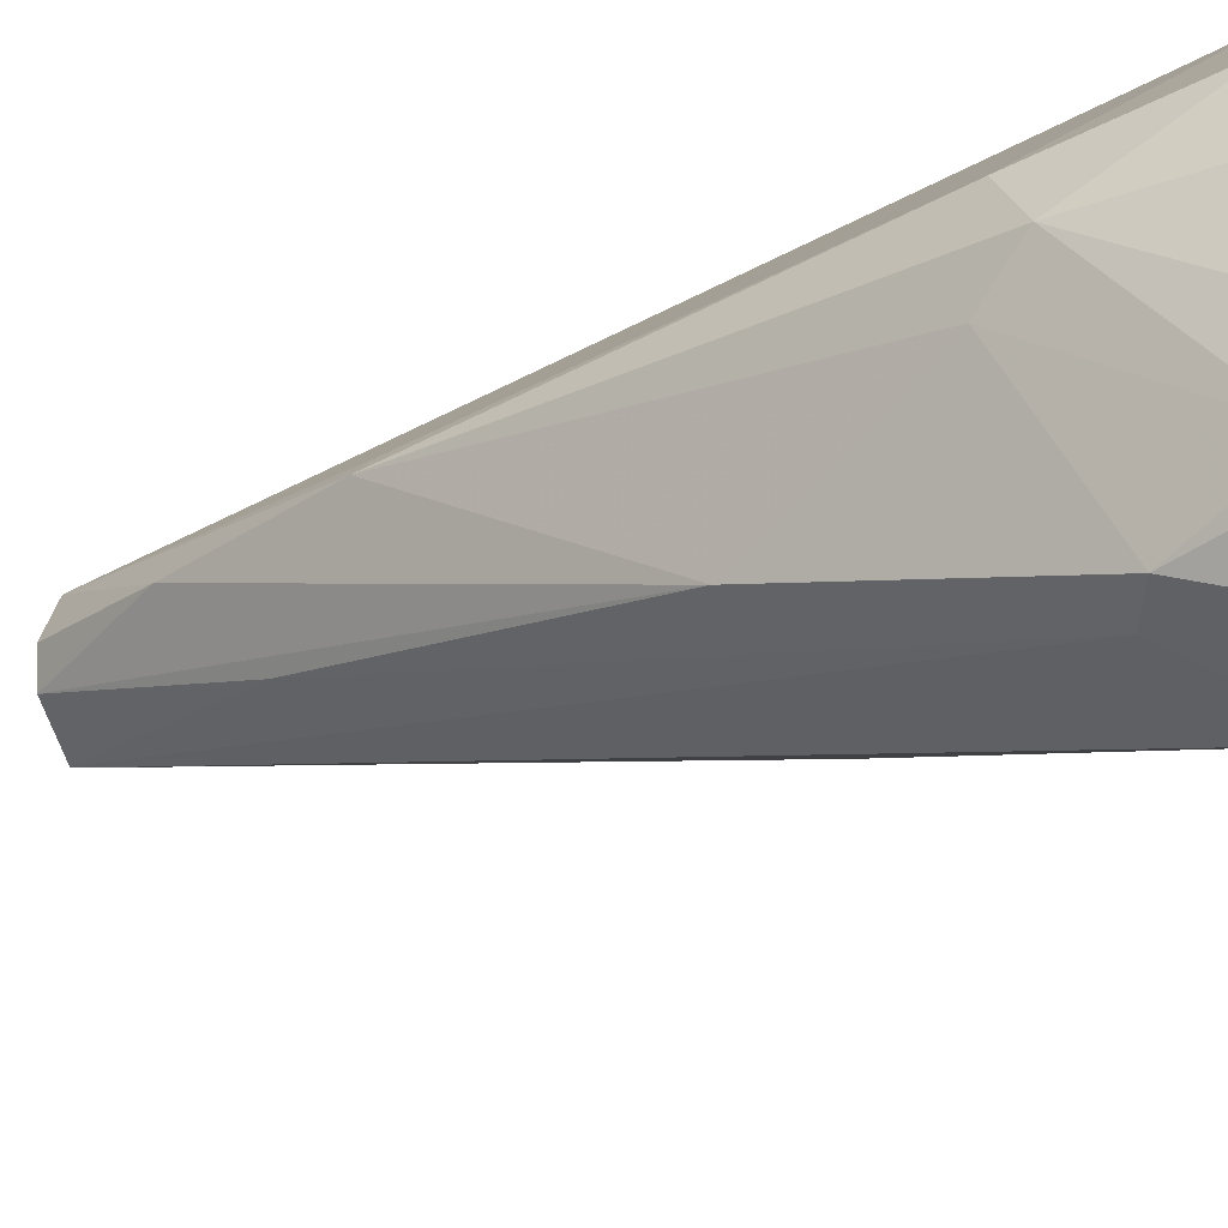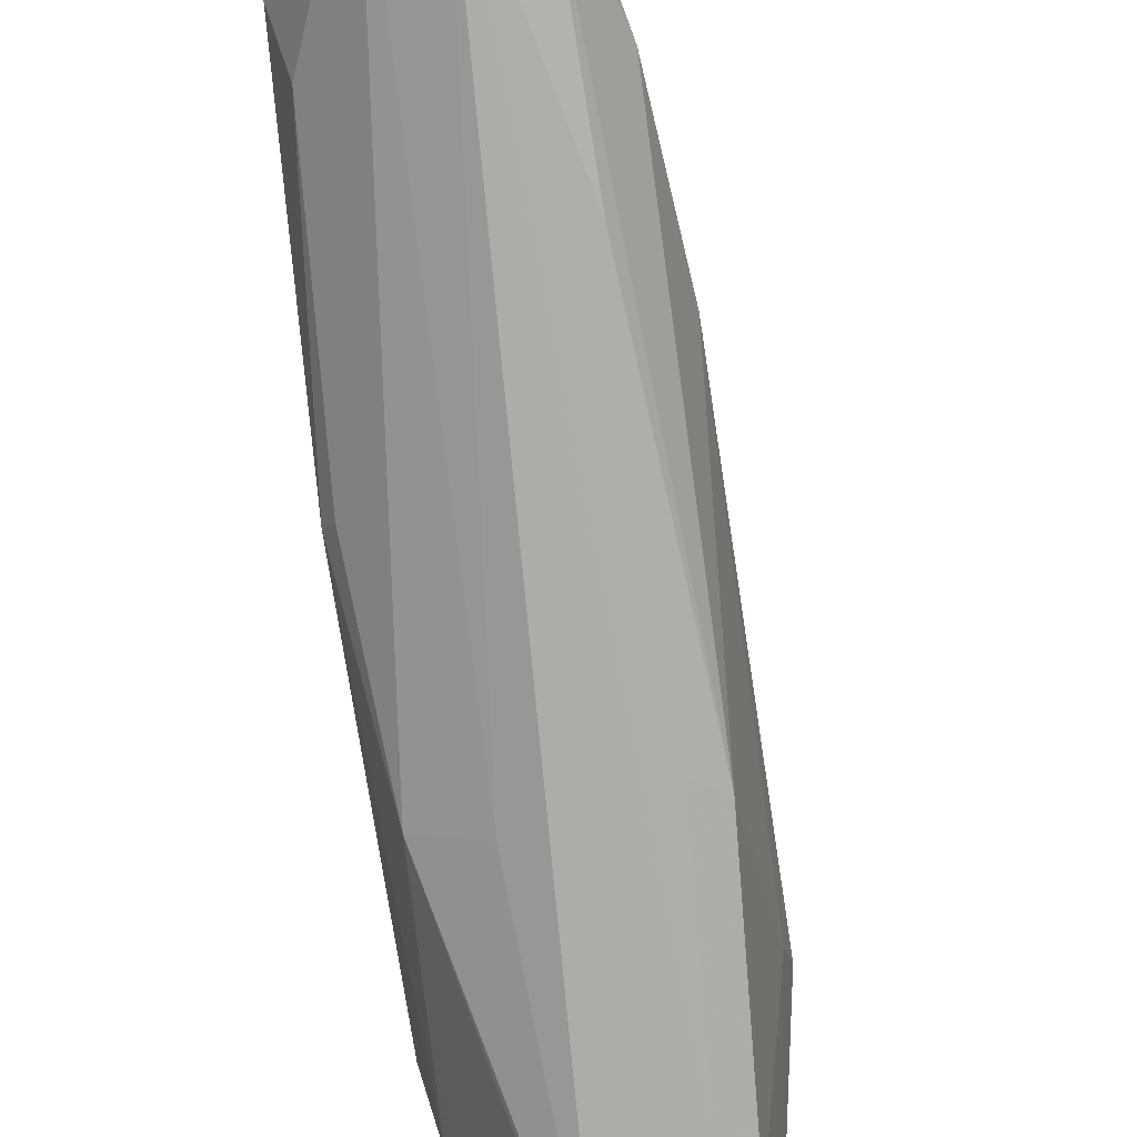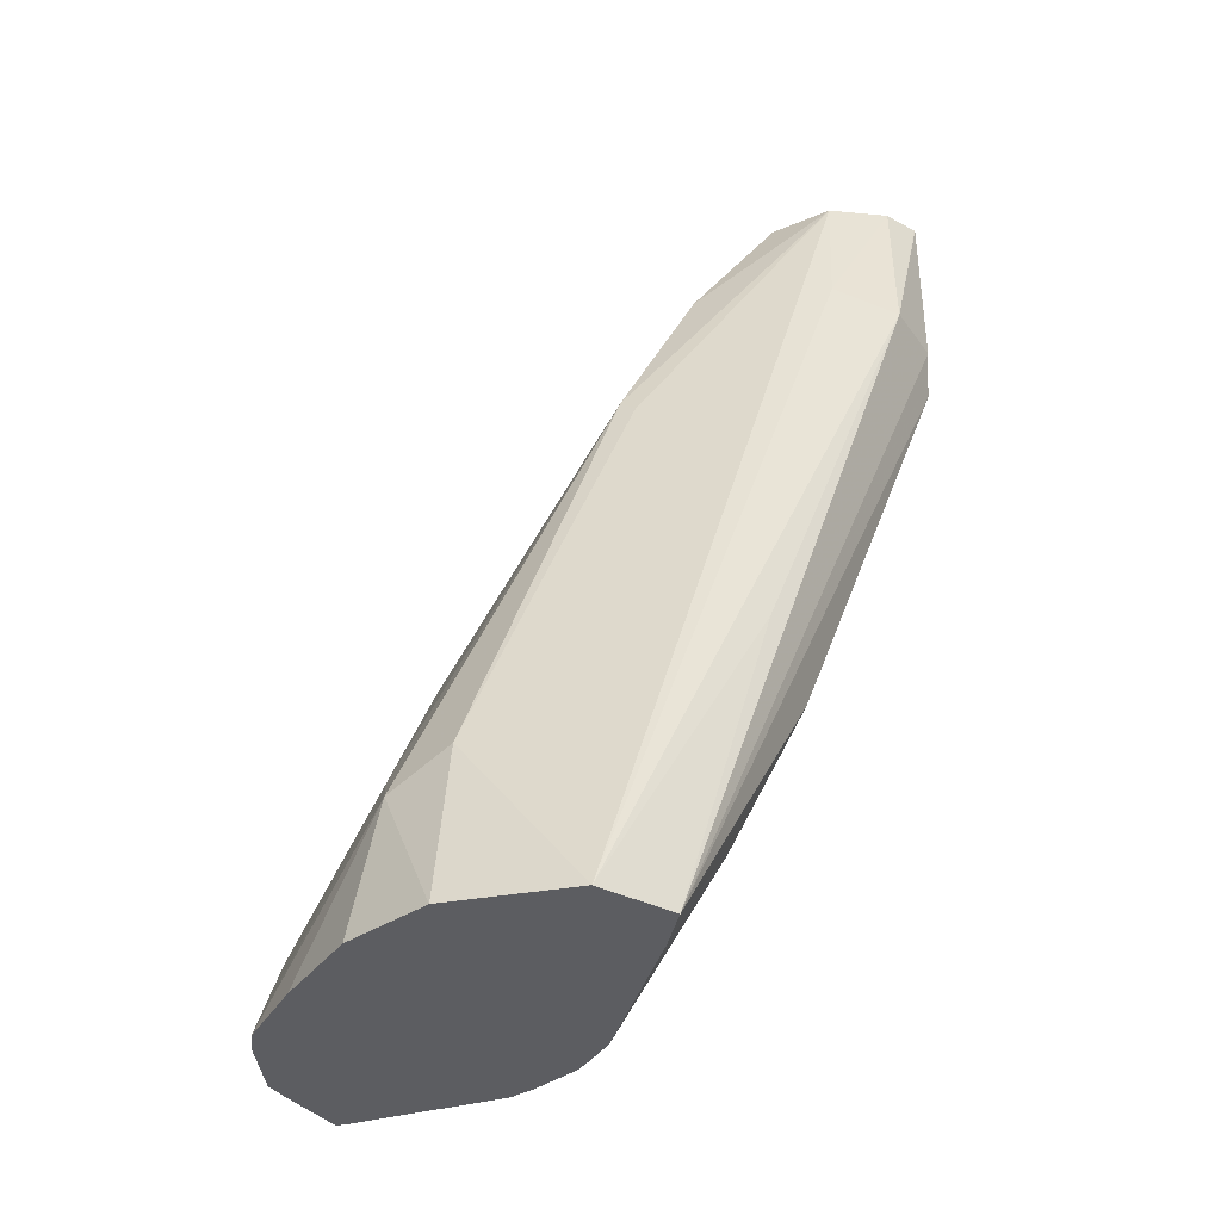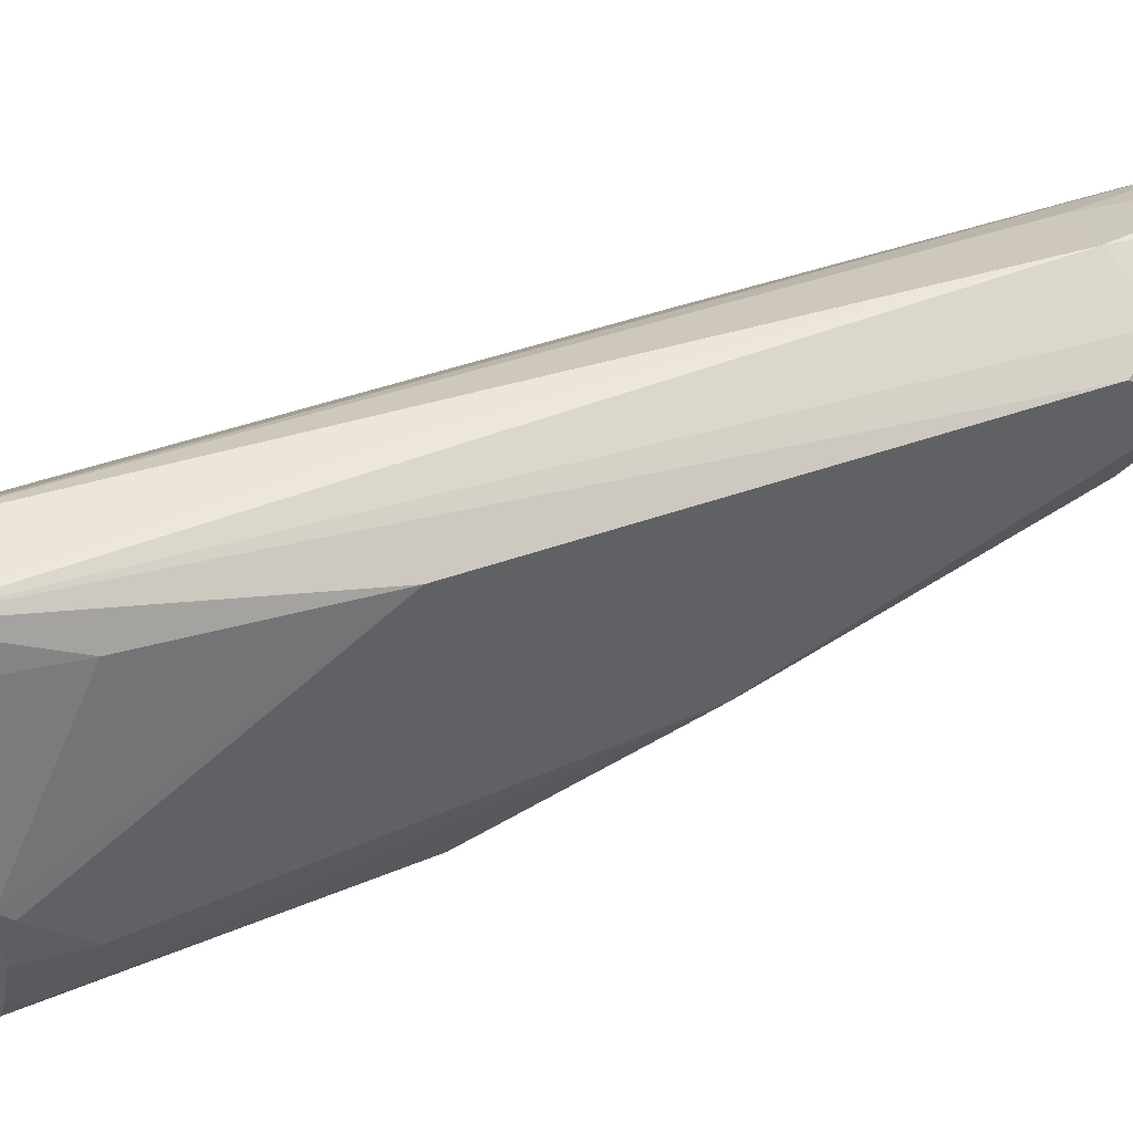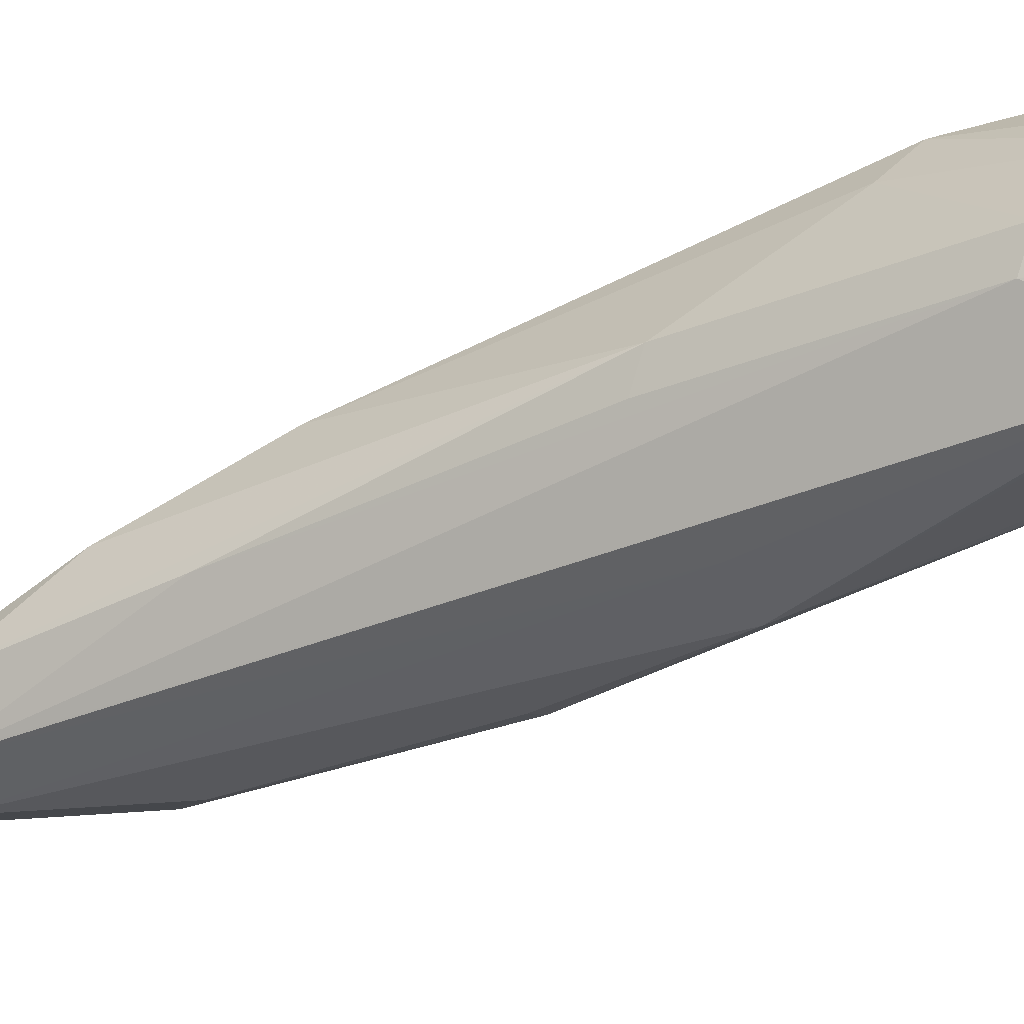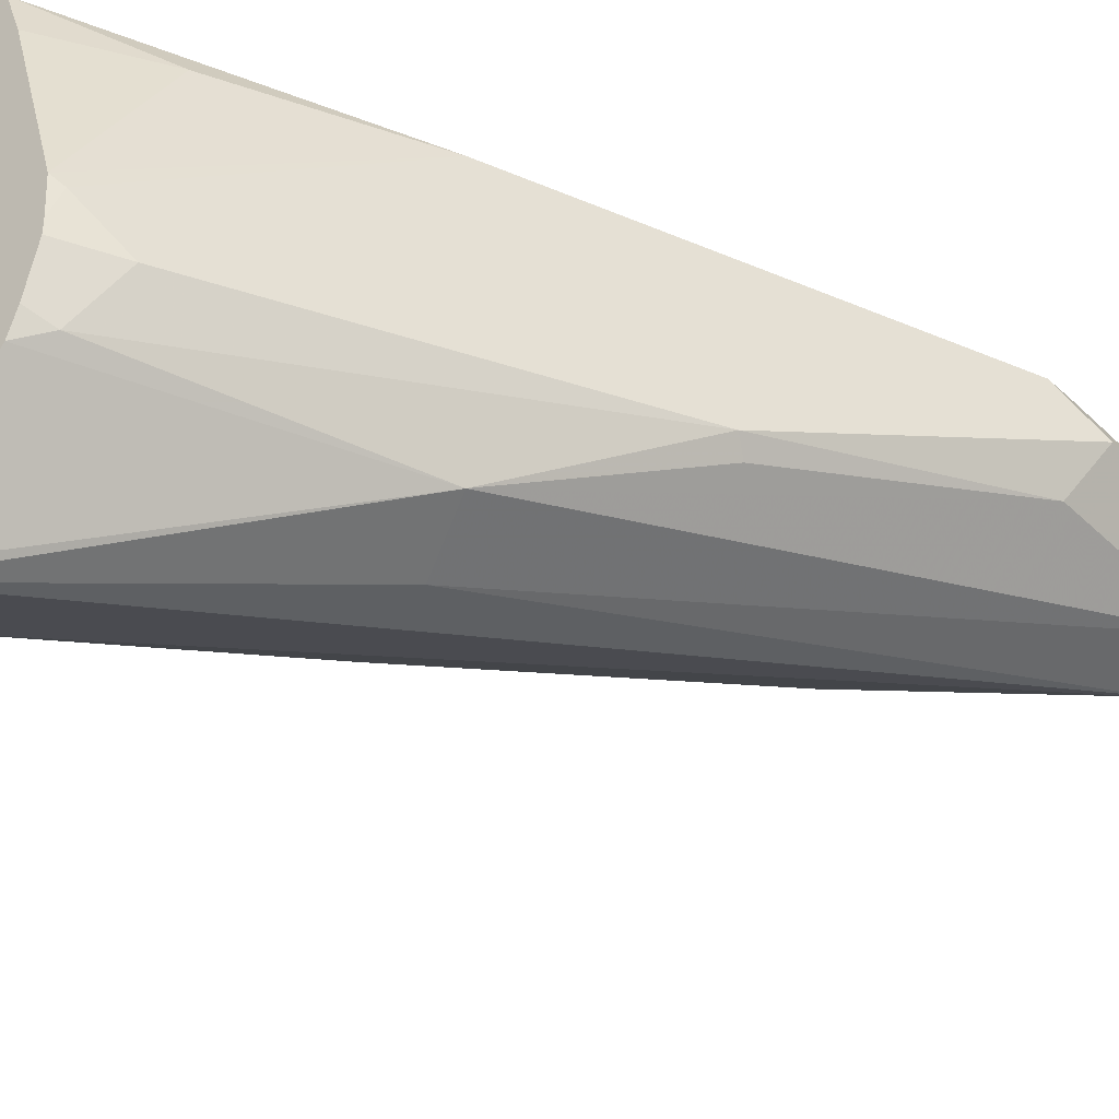
<metadata>
{"format":"obj","ext":"obj","renderer":"f3d","projection":"perspective","resolution":1024,"background":"white","views":[{"elev":-29.5,"azim":107.9,"up":"+Y"},{"elev":-59.7,"azim":-13.6,"up":"+Y"},{"elev":-37.0,"azim":147.9,"up":"+Z"},{"elev":47.2,"azim":-133.5,"up":"+Y"},{"elev":-73.9,"azim":93.8,"up":"+Y"},{"elev":-38.7,"azim":-140.1,"up":"+Y"}]}
</metadata>
<code>
v -0.3536 0.6894 -0.0003487
v -0.3532 0.6887 -0.0003487
v -0.3477 0.7012 -0.0003487
v -0.3536 0.6894 -0.03537
v -0.3477 0.6777 -0.0003487
v -0.3477 0.6777 -0.04126
v -0.3474 0.7013 -0.0003487
v -0.3359 0.7071 -0.03537
v -0.3477 0.7012 -0.03537
v -0.3491 0.6983 -0.04421
v -0.3138 0.6983 -0.1326
v -0.2961 0.6629 -0.1856
v -0.3005 0.6541 -0.1768
v -0.3315 0.6629 -0.09721
v -0.3359 0.6718 -0.0003487
v -0.3123 0.6423 -0.1296
v -0.3005 0.6364 -0.1237
v -0.33 0.66 -0.09428
v -0.3401 0.7017 -0.0003487
v -0.3241 0.7012 -0.02947
v -0.2653 0.707 -0.1876
v -0.3005 0.7071 -0.1237
v -0.281 0.7068 -0.1876
v -0.2961 0.6983 -0.1679
v -0.2946 0.6649 -0.1876
v -0.2951 0.657 -0.1876
v -0.2951 0.6541 -0.1876
v -0.2946 0.6423 -0.1827
v -0.3355 0.6719 -0.0003487
v -0.2706 0.6133 -0.1876
v -0.2909 0.6393 -0.1876
v -0.272 0.6148 -0.1876
v -0.3289 0.6965 -0.0003487
v -0.2534 0.6836 -0.1532
v -0.2476 0.6894 -0.1876
v -0.2888 0.6836 -0.06483
v -0.2845 0.6977 -0.1876
v -0.2927 0.6443 -0.1876
v -0.3049 0.6629 -0.04421
v -0.3239 0.6776 -0.0003487
v -0.2593 0.6246 -0.165
v -0.2584 0.6187 -0.1876
v -0.3225 0.6851 -0.0003487
v -0.3049 0.6806 -0.02652
v -0.2873 0.6806 -0.06188
v -0.2475 0.6718 -0.1591
v -0.2421 0.6718 -0.1876
v -0.277 0.6423 -0.1119
v -0.2696 0.6453 -0.1149
v -0.2538 0.621 -0.1876
v -0.2519 0.6276 -0.1679
v -0.2519 0.6629 -0.1503
v -0.2434 0.6364 -0.1876
v -0.2421 0.6526 -0.1876
v -0.2457 0.6318 -0.1876
f 21 23 22
f 21 33 36
f 21 36 34
f 23 37 24
f 27 38 28
f 28 38 31
f 29 30 41
f 21 37 23
f 29 39 40
f 24 37 25
f 21 25 37
f 21 50 42
f 21 27 26
f 21 38 27
f 21 31 38
f 21 32 31
f 21 30 32
f 21 42 30
f 21 55 50
f 21 53 55
f 21 54 53
f 29 41 39
f 21 47 54
f 21 26 25
f 30 42 41
f 45 52 46
f 33 44 45
f 21 35 47
f 51 53 52
f 51 55 53
f 50 55 51
f 49 51 52
f 46 54 47
f 46 53 54
f 46 52 53
f 45 49 52
f 44 49 45
f 41 49 48
f 33 43 44
f 41 51 49
f 41 42 50
f 40 44 43
f 40 49 44
f 39 49 40
f 39 48 49
f 39 41 48
f 35 46 47
f 34 45 46
f 34 36 45
f 34 46 35
f 33 45 36
f 41 50 51
f 21 34 35
f 14 16 18
f 19 33 20
f 5 6 16
f 4 14 6
f 4 13 14
f 4 12 13
f 4 11 12
f 4 10 11
f 4 9 10
f 3 8 9
f 3 7 8
f 2 6 5
f 2 4 6
f 1 9 4
f 1 3 9
f 1 7 3
f 1 19 7
f 1 33 19
f 1 43 33
f 1 40 43
f 1 29 40
f 1 15 29
f 1 5 15
f 1 2 5
f 20 33 21
f 5 16 17
f 5 17 15
f 1 4 2
f 6 18 16
f 16 30 17
f 6 14 18
f 16 32 30
f 16 31 32
f 16 28 31
f 15 30 29
f 15 17 30
f 13 28 14
f 13 27 28
f 13 26 27
f 12 26 13
f 14 28 16
f 8 23 9
f 11 25 12
f 11 24 25
f 11 23 24
f 10 23 11
f 7 19 8
f 9 23 10
f 8 19 20
f 8 22 23
f 8 21 22
f 8 20 21
f 12 25 26

</code>
